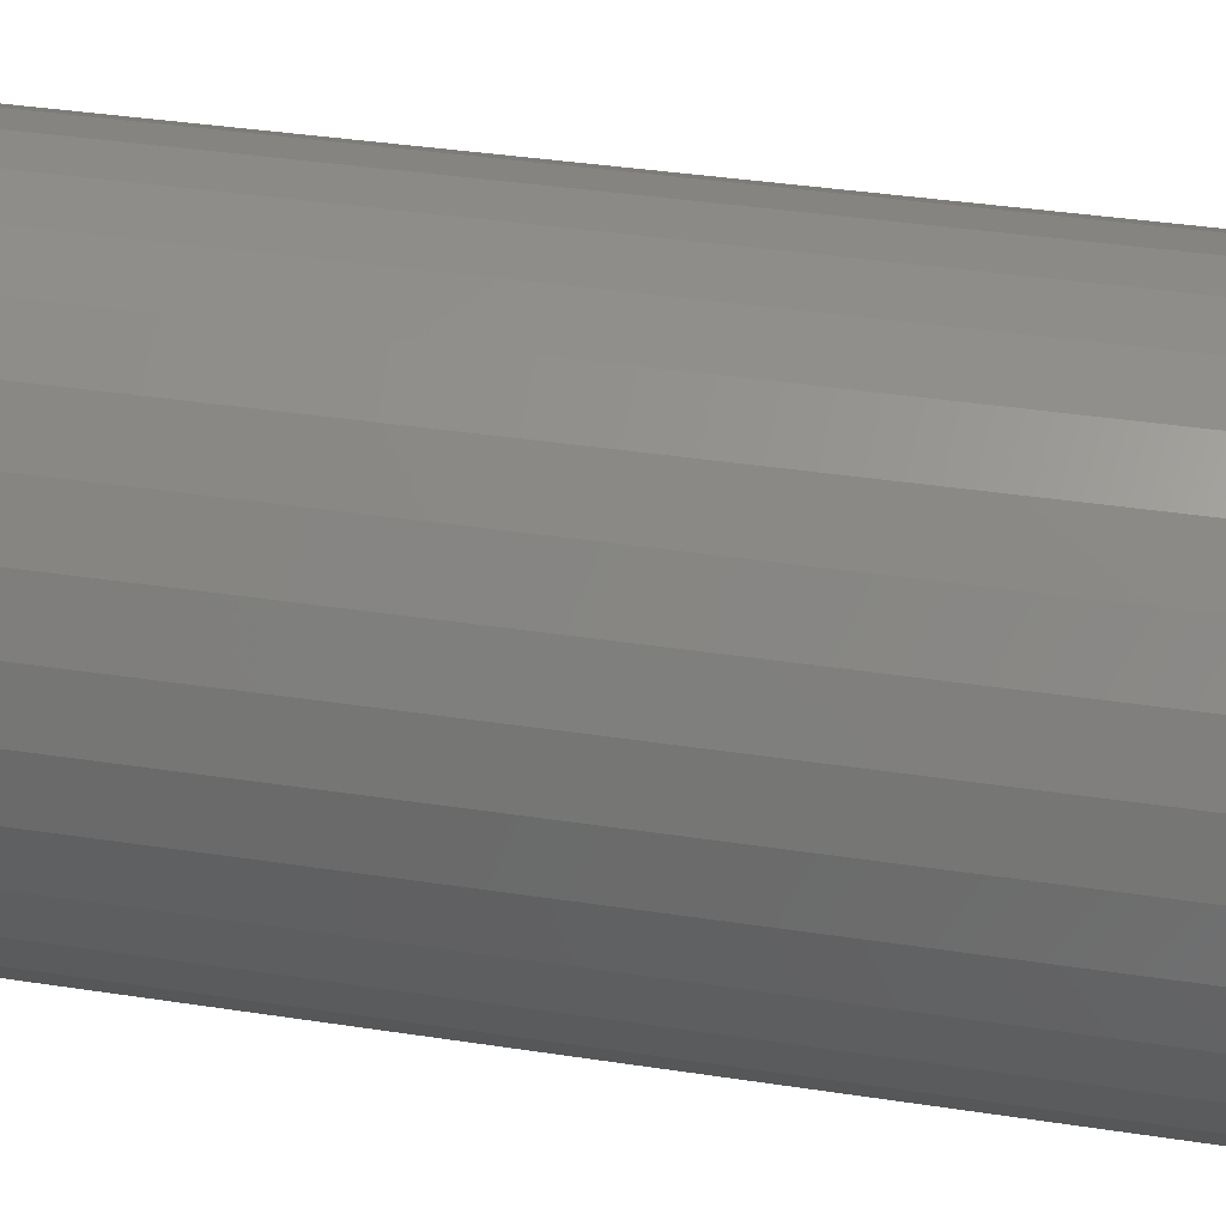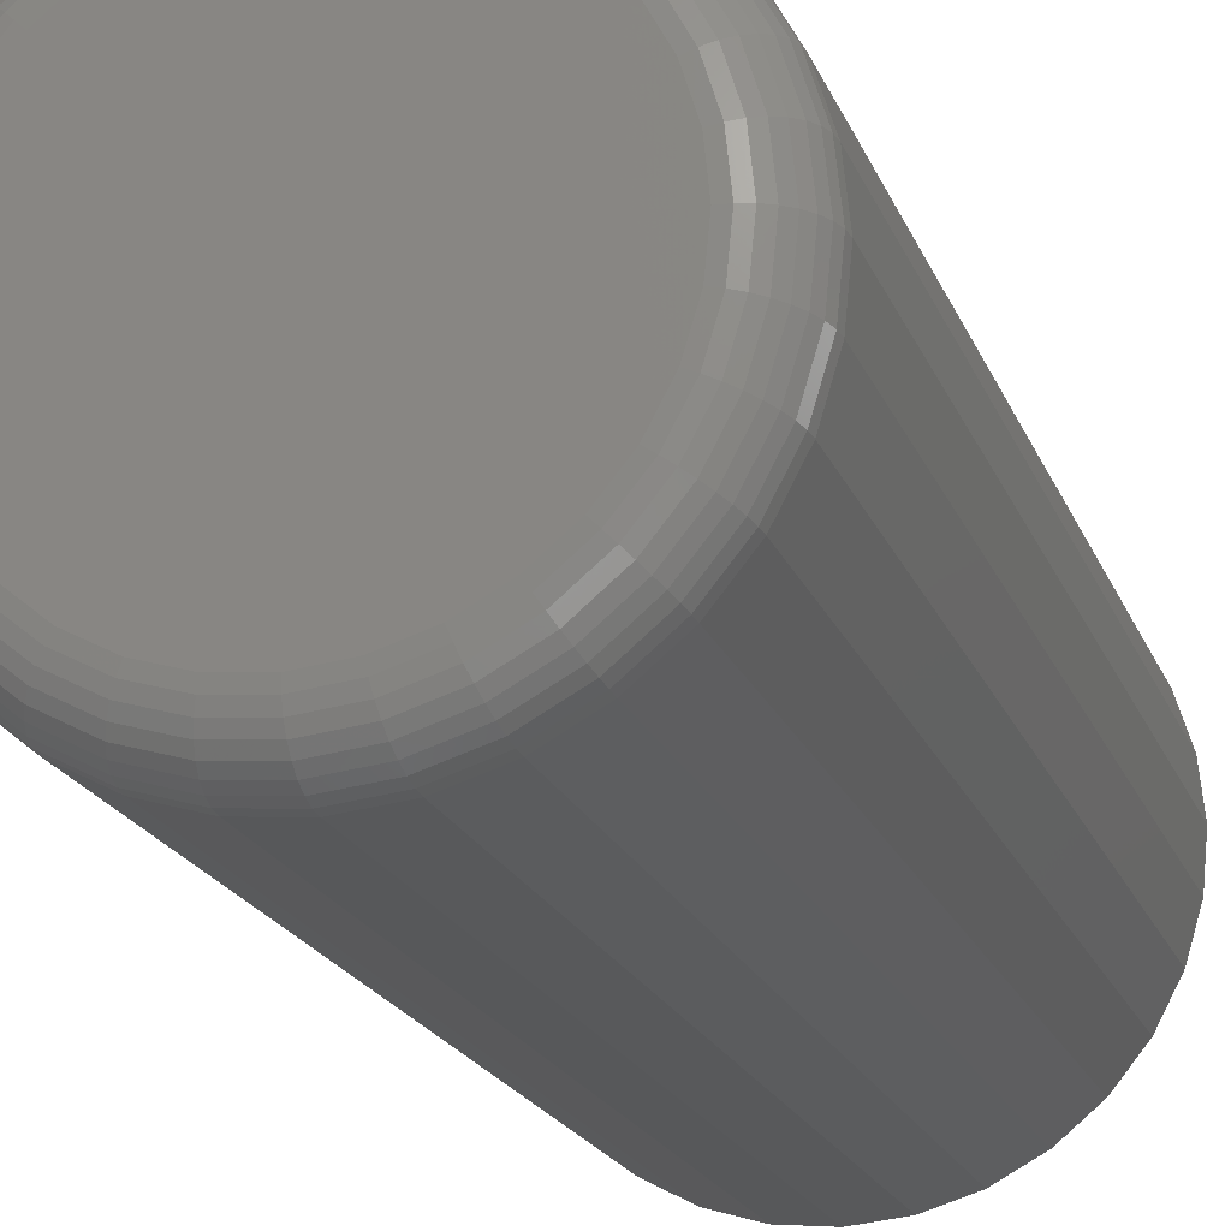
<metadata>
{"format":"stl","ext":"stl","renderer":"f3d","projection":"perspective","resolution":1024,"background":"white","views":[{"elev":36.4,"azim":-78.6,"up":"+Z"},{"elev":-20.0,"azim":17.3,"up":"+Z"}]}
</metadata>
<code>
# stl→obj: 320 verts, 636 faces
v -0.02671 -0.75 0.1475
v 0.03198 -0.75 0.1475
v 0.002632 -0.75 0.1504
v -0.05493 -0.75 0.139
v 0.06019 -0.75 0.139
v 0.06019 -0.75 -0.139
v -0.02671 -0.75 -0.1475
v 0.03198 -0.75 -0.1475
v 0.002632 -0.75 -0.1504
v 0.0862 -0.75 0.1251
v -0.08093 -0.75 0.1251
v 0.109 -0.75 0.1064
v -0.1037 -0.75 0.1064
v 0.1277 -0.75 0.08356
v -0.1224 -0.75 0.08356
v 0.1416 -0.75 0.05756
v -0.1363 -0.75 0.05756
v 0.1502 -0.75 0.02934
v -0.1449 -0.75 0.02934
v 0.153 -0.75 -2.166e-16
v -0.1478 -0.75 -2.766e-16
v 0.1502 -0.75 -0.02934
v -0.1449 -0.75 -0.02934
v 0.1416 -0.75 -0.05756
v -0.1363 -0.75 -0.05756
v 0.1277 -0.75 -0.08356
v -0.1224 -0.75 -0.08356
v 0.109 -0.75 -0.1064
v -0.1037 -0.75 -0.1064
v 0.0862 -0.75 -0.1251
v -0.08093 -0.75 -0.1251
v -0.05493 -0.75 -0.139
v 0.1921 1.052e-17 -7.348e-17
v 0.1921 -0.7109 -4.565e-16
v 0.1885 1.032e-17 -0.03696
v 0.1885 -0.7109 -0.03696
v 0.1777 9.717e-18 -0.07251
v 0.1777 -0.7109 -0.07251
v 0.1602 8.745e-18 -0.1053
v 0.1602 -0.7109 -0.1053
v 0.1366 7.437e-18 -0.134
v 0.1366 -0.7109 -0.134
v 0.1079 5.843e-18 -0.1575
v 0.1079 -0.7109 -0.1575
v 0.07514 4.025e-18 -0.1751
v 0.07514 -0.7109 -0.1751
v 0.0396 2.052e-18 -0.1858
v 0.0396 -0.7109 -0.1858
v 0.002632 -5.152e-33 -0.1895
v 0.002632 -0.7109 -0.1895
v -0.03433 -2.052e-18 -0.1858
v -0.03433 -0.7109 -0.1858
v -0.06988 -4.025e-18 -0.1751
v -0.06988 -0.7109 -0.1751
v -0.1026 -5.843e-18 -0.1575
v -0.1026 -0.7109 -0.1575
v -0.1313 -7.437e-18 -0.134
v -0.1313 -0.7109 -0.134
v -0.1549 -8.745e-18 -0.1053
v -0.1549 -0.7109 -0.1053
v -0.1724 -9.717e-18 -0.07251
v -0.1724 -0.7109 -0.07251
v -0.1832 -1.032e-17 -0.03696
v -0.1832 -0.7109 -0.03696
v -0.1868 -1.052e-17 6.574e-17
v -0.1868 -0.7109 6.574e-17
v -0.1832 -1.032e-17 0.03696
v -0.1832 -0.7109 0.03696
v -0.1724 -9.717e-18 0.07251
v -0.1724 -0.7109 0.07251
v -0.1549 -8.745e-18 0.1053
v -0.1549 -0.7109 0.1053
v -0.1313 -7.437e-18 0.134
v -0.1313 -0.7109 0.134
v -0.1026 -5.843e-18 0.1575
v -0.1026 -0.7109 0.1575
v -0.06988 -4.025e-18 0.1751
v -0.06988 -0.7109 0.1751
v -0.03433 -2.052e-18 0.1858
v -0.03433 -0.7109 0.1858
v 0.002632 -5.478e-33 0.1895
v 0.002632 -0.7109 0.1895
v 0.0396 2.052e-18 0.1858
v 0.0396 -0.7109 0.1858
v 0.07514 4.025e-18 0.1751
v 0.07514 -0.7109 0.1751
v 0.1079 5.843e-18 0.1575
v 0.1079 -0.7109 0.1575
v 0.1366 7.437e-18 0.134
v 0.1366 -0.7109 0.134
v 0.1602 8.745e-18 0.1053
v 0.1602 -0.7109 0.1053
v 0.1777 9.717e-18 0.07251
v 0.1777 -0.7109 0.07251
v 0.1885 1.032e-17 0.03696
v 0.1885 -0.7109 0.03696
v -0.1554 -0.7492 5.551e-17
v -0.1524 -0.7492 0.03083
v -0.1627 -0.747 4.163e-17
v -0.1596 -0.747 0.03226
v -0.1695 -0.7434 5.551e-17
v -0.1662 -0.7434 0.03358
v -0.1754 -0.7386 4.163e-17
v -0.172 -0.7386 0.03473
v -0.1803 -0.7326 5.551e-17
v -0.1767 -0.7326 0.03568
v -0.1839 -0.7259 5.551e-17
v -0.1803 -0.7259 0.03638
v -0.1861 -0.7186 5.551e-17
v -0.1825 -0.7186 0.03682
v 0.1576 -0.7492 0.03083
v 0.1607 -0.7492 -3.747e-16
v 0.1648 -0.747 0.03226
v 0.168 -0.747 -3.886e-16
v 0.1714 -0.7434 0.03358
v 0.1747 -0.7434 -4.163e-16
v 0.1772 -0.7386 0.03473
v 0.1807 -0.7386 -4.302e-16
v 0.182 -0.7326 0.03568
v 0.1855 -0.7326 -4.441e-16
v 0.1855 -0.7259 0.03638
v 0.1891 -0.7259 -4.441e-16
v 0.1877 -0.7186 0.03682
v 0.1914 -0.7186 -4.58e-16
v 0.1486 -0.7492 0.06048
v 0.1554 -0.747 0.06328
v 0.1616 -0.7434 0.06586
v 0.1671 -0.7386 0.06813
v 0.1716 -0.7326 0.06999
v 0.1749 -0.7259 0.07137
v 0.177 -0.7186 0.07222
v 0.134 -0.7492 0.0878
v 0.1401 -0.747 0.09187
v 0.1457 -0.7434 0.09562
v 0.1507 -0.7386 0.09891
v 0.1547 -0.7326 0.1016
v 0.1577 -0.7259 0.1036
v 0.1595 -0.7186 0.1048
v 0.1144 -0.7492 0.1117
v 0.1196 -0.747 0.1169
v 0.1243 -0.7434 0.1217
v 0.1285 -0.7386 0.1259
v 0.132 -0.7326 0.1293
v 0.1345 -0.7259 0.1319
v 0.1361 -0.7186 0.1334
v 0.09043 -0.7492 0.1314
v 0.0945 -0.747 0.1375
v 0.09825 -0.7434 0.1431
v 0.1015 -0.7386 0.148
v 0.1042 -0.7326 0.1521
v 0.1062 -0.7259 0.1551
v 0.1075 -0.7186 0.1569
v 0.06311 -0.7492 0.146
v 0.06591 -0.747 0.1528
v 0.0685 -0.7434 0.159
v 0.07076 -0.7386 0.1645
v 0.07262 -0.7326 0.169
v 0.074 -0.7259 0.1723
v 0.07485 -0.7186 0.1744
v 0.03346 -0.7492 0.155
v 0.03489 -0.747 0.1622
v 0.03621 -0.7434 0.1688
v 0.03736 -0.7386 0.1746
v 0.03831 -0.7326 0.1794
v 0.03902 -0.7259 0.1829
v 0.03945 -0.7186 0.1851
v 0.002632 -0.7492 0.158
v 0.002632 -0.747 0.1654
v 0.002632 -0.7434 0.1721
v 0.002632 -0.7386 0.178
v 0.002632 -0.7326 0.1829
v 0.002632 -0.7259 0.1865
v 0.002632 -0.7186 0.1887
v -0.0282 -0.7492 0.155
v -0.02963 -0.747 0.1622
v -0.03095 -0.7434 0.1688
v -0.0321 -0.7386 0.1746
v -0.03305 -0.7326 0.1794
v -0.03375 -0.7259 0.1829
v -0.03419 -0.7186 0.1851
v -0.05784 -0.7492 0.146
v -0.06065 -0.747 0.1528
v -0.06323 -0.7434 0.159
v -0.0655 -0.7386 0.1645
v -0.06736 -0.7326 0.169
v -0.06874 -0.7259 0.1723
v -0.06959 -0.7186 0.1744
v -0.08517 -0.7492 0.1314
v -0.08924 -0.747 0.1375
v -0.09299 -0.7434 0.1431
v -0.09628 -0.7386 0.148
v -0.09898 -0.7326 0.1521
v -0.101 -0.7259 0.1551
v -0.1022 -0.7186 0.1569
v -0.1091 -0.7492 0.1117
v -0.1143 -0.747 0.1169
v -0.1191 -0.7434 0.1217
v -0.1233 -0.7386 0.1259
v -0.1267 -0.7326 0.1293
v -0.1292 -0.7259 0.1319
v -0.1308 -0.7186 0.1334
v -0.1288 -0.7492 0.0878
v -0.1349 -0.747 0.09187
v -0.1405 -0.7434 0.09562
v -0.1454 -0.7386 0.09891
v -0.1494 -0.7326 0.1016
v -0.1524 -0.7259 0.1036
v -0.1543 -0.7186 0.1048
v -0.1434 -0.7492 0.06048
v -0.1501 -0.747 0.06328
v -0.1564 -0.7434 0.06586
v -0.1618 -0.7386 0.06813
v -0.1663 -0.7326 0.06999
v -0.1697 -0.7259 0.07137
v -0.1717 -0.7186 0.07222
v 0.1576 -0.7492 -0.03083
v 0.1648 -0.747 -0.03226
v 0.1714 -0.7434 -0.03358
v 0.1772 -0.7386 -0.03473
v 0.182 -0.7326 -0.03568
v 0.1855 -0.7259 -0.03638
v 0.1877 -0.7186 -0.03682
v -0.1524 -0.7492 -0.03083
v -0.1596 -0.747 -0.03226
v -0.1662 -0.7434 -0.03358
v -0.172 -0.7386 -0.03473
v -0.1767 -0.7326 -0.03568
v -0.1803 -0.7259 -0.03638
v -0.1825 -0.7186 -0.03682
v -0.1434 -0.7492 -0.06048
v -0.1501 -0.747 -0.06328
v -0.1564 -0.7434 -0.06586
v -0.1618 -0.7386 -0.06813
v -0.1663 -0.7326 -0.06999
v -0.1697 -0.7259 -0.07137
v -0.1717 -0.7186 -0.07222
v -0.1288 -0.7492 -0.0878
v -0.1349 -0.747 -0.09187
v -0.1405 -0.7434 -0.09562
v -0.1454 -0.7386 -0.09891
v -0.1494 -0.7326 -0.1016
v -0.1524 -0.7259 -0.1036
v -0.1543 -0.7186 -0.1048
v -0.1091 -0.7492 -0.1117
v -0.1143 -0.747 -0.1169
v -0.1191 -0.7434 -0.1217
v -0.1233 -0.7386 -0.1259
v -0.1267 -0.7326 -0.1293
v -0.1292 -0.7259 -0.1319
v -0.1308 -0.7186 -0.1334
v -0.08517 -0.7492 -0.1314
v -0.08924 -0.747 -0.1375
v -0.09299 -0.7434 -0.1431
v -0.09628 -0.7386 -0.148
v -0.09898 -0.7326 -0.1521
v -0.101 -0.7259 -0.1551
v -0.1022 -0.7186 -0.1569
v -0.05784 -0.7492 -0.146
v -0.06065 -0.747 -0.1528
v -0.06323 -0.7434 -0.159
v -0.0655 -0.7386 -0.1645
v -0.06736 -0.7326 -0.169
v -0.06874 -0.7259 -0.1723
v -0.06959 -0.7186 -0.1744
v -0.0282 -0.7492 -0.155
v -0.02963 -0.747 -0.1622
v -0.03095 -0.7434 -0.1688
v -0.0321 -0.7386 -0.1746
v -0.03305 -0.7326 -0.1794
v -0.03375 -0.7259 -0.1829
v -0.03419 -0.7186 -0.1851
v 0.002632 -0.7492 -0.158
v 0.002632 -0.747 -0.1654
v 0.002632 -0.7434 -0.1721
v 0.002632 -0.7386 -0.178
v 0.002632 -0.7326 -0.1829
v 0.002632 -0.7259 -0.1865
v 0.002632 -0.7186 -0.1887
v 0.03346 -0.7492 -0.155
v 0.03489 -0.747 -0.1622
v 0.03621 -0.7434 -0.1688
v 0.03736 -0.7386 -0.1746
v 0.03831 -0.7326 -0.1794
v 0.03902 -0.7259 -0.1829
v 0.03945 -0.7186 -0.1851
v 0.06311 -0.7492 -0.146
v 0.06591 -0.747 -0.1528
v 0.0685 -0.7434 -0.159
v 0.07076 -0.7386 -0.1645
v 0.07262 -0.7326 -0.169
v 0.074 -0.7259 -0.1723
v 0.07485 -0.7186 -0.1744
v 0.09043 -0.7492 -0.1314
v 0.0945 -0.747 -0.1375
v 0.09825 -0.7434 -0.1431
v 0.1015 -0.7386 -0.148
v 0.1042 -0.7326 -0.1521
v 0.1062 -0.7259 -0.1551
v 0.1075 -0.7186 -0.1569
v 0.1144 -0.7492 -0.1117
v 0.1196 -0.747 -0.1169
v 0.1243 -0.7434 -0.1217
v 0.1285 -0.7386 -0.1259
v 0.132 -0.7326 -0.1293
v 0.1345 -0.7259 -0.1319
v 0.1361 -0.7186 -0.1334
v 0.134 -0.7492 -0.0878
v 0.1401 -0.747 -0.09187
v 0.1457 -0.7434 -0.09562
v 0.1507 -0.7386 -0.09891
v 0.1547 -0.7326 -0.1016
v 0.1577 -0.7259 -0.1036
v 0.1595 -0.7186 -0.1048
v 0.1486 -0.7492 -0.06048
v 0.1554 -0.747 -0.06328
v 0.1616 -0.7434 -0.06586
v 0.1671 -0.7386 -0.06813
v 0.1716 -0.7326 -0.06999
v 0.1749 -0.7259 -0.07137
v 0.177 -0.7186 -0.07222
f 1 2 3
f 2 1 4
f 2 4 5
f 6 7 8
f 8 7 9
f 5 4 10
f 10 4 11
f 10 11 12
f 12 11 13
f 12 13 14
f 14 13 15
f 14 15 16
f 16 15 17
f 16 17 18
f 18 17 19
f 18 19 20
f 20 19 21
f 20 21 22
f 22 21 23
f 22 23 24
f 24 23 25
f 24 25 26
f 26 25 27
f 26 27 28
f 28 27 29
f 28 29 30
f 30 29 31
f 30 31 6
f 6 31 32
f 6 32 7
f 33 34 35
f 35 34 36
f 35 36 37
f 37 36 38
f 37 38 39
f 39 38 40
f 39 40 41
f 41 40 42
f 41 42 43
f 43 42 44
f 43 44 45
f 45 44 46
f 45 46 47
f 47 46 48
f 47 48 49
f 49 48 50
f 49 50 51
f 51 50 52
f 51 52 53
f 53 52 54
f 53 54 55
f 55 54 56
f 55 56 57
f 57 56 58
f 57 58 59
f 59 58 60
f 59 60 61
f 61 60 62
f 61 62 63
f 63 62 64
f 63 64 65
f 65 64 66
f 65 66 67
f 67 66 68
f 67 68 69
f 69 68 70
f 69 70 71
f 71 70 72
f 71 72 73
f 73 72 74
f 73 74 75
f 75 74 76
f 75 76 77
f 77 76 78
f 77 78 79
f 79 78 80
f 79 80 81
f 81 80 82
f 81 82 83
f 83 82 84
f 83 84 85
f 85 84 86
f 85 86 87
f 87 86 88
f 87 88 89
f 89 88 90
f 89 90 91
f 91 90 92
f 91 92 93
f 93 92 94
f 93 94 95
f 95 94 96
f 95 96 33
f 33 96 34
f 21 19 97
f 97 19 98
f 97 98 99
f 99 98 100
f 99 100 101
f 101 100 102
f 101 102 103
f 103 102 104
f 103 104 105
f 105 104 106
f 105 106 107
f 107 106 108
f 107 108 109
f 109 108 110
f 109 110 66
f 66 110 68
f 18 20 111
f 111 20 112
f 111 112 113
f 113 112 114
f 113 114 115
f 115 114 116
f 115 116 117
f 117 116 118
f 117 118 119
f 119 118 120
f 119 120 121
f 121 120 122
f 121 122 123
f 123 122 124
f 123 124 96
f 96 124 34
f 16 18 125
f 125 18 111
f 125 111 126
f 126 111 113
f 126 113 127
f 127 113 115
f 127 115 128
f 128 115 117
f 128 117 129
f 129 117 119
f 129 119 130
f 130 119 121
f 130 121 131
f 131 121 123
f 131 123 94
f 94 123 96
f 14 16 132
f 132 16 125
f 132 125 133
f 133 125 126
f 133 126 134
f 134 126 127
f 134 127 135
f 135 127 128
f 135 128 136
f 136 128 129
f 136 129 137
f 137 129 130
f 137 130 138
f 138 130 131
f 138 131 92
f 92 131 94
f 12 14 139
f 139 14 132
f 139 132 140
f 140 132 133
f 140 133 141
f 141 133 134
f 141 134 142
f 142 134 135
f 142 135 143
f 143 135 136
f 143 136 144
f 144 136 137
f 144 137 145
f 145 137 138
f 145 138 90
f 90 138 92
f 10 12 146
f 146 12 139
f 146 139 147
f 147 139 140
f 147 140 148
f 148 140 141
f 148 141 149
f 149 141 142
f 149 142 150
f 150 142 143
f 150 143 151
f 151 143 144
f 151 144 152
f 152 144 145
f 152 145 88
f 88 145 90
f 5 10 153
f 153 10 146
f 153 146 154
f 154 146 147
f 154 147 155
f 155 147 148
f 155 148 156
f 156 148 149
f 156 149 157
f 157 149 150
f 157 150 158
f 158 150 151
f 158 151 159
f 159 151 152
f 159 152 86
f 86 152 88
f 2 5 160
f 160 5 153
f 160 153 161
f 161 153 154
f 161 154 162
f 162 154 155
f 162 155 163
f 163 155 156
f 163 156 164
f 164 156 157
f 164 157 165
f 165 157 158
f 165 158 166
f 166 158 159
f 166 159 84
f 84 159 86
f 3 2 167
f 167 2 160
f 167 160 168
f 168 160 161
f 168 161 169
f 169 161 162
f 169 162 170
f 170 162 163
f 170 163 171
f 171 163 164
f 171 164 172
f 172 164 165
f 172 165 173
f 173 165 166
f 173 166 82
f 82 166 84
f 1 3 174
f 174 3 167
f 174 167 175
f 175 167 168
f 175 168 176
f 176 168 169
f 176 169 177
f 177 169 170
f 177 170 178
f 178 170 171
f 178 171 179
f 179 171 172
f 179 172 180
f 180 172 173
f 180 173 80
f 80 173 82
f 4 1 181
f 181 1 174
f 181 174 182
f 182 174 175
f 182 175 183
f 183 175 176
f 183 176 184
f 184 176 177
f 184 177 185
f 185 177 178
f 185 178 186
f 186 178 179
f 186 179 187
f 187 179 180
f 187 180 78
f 78 180 80
f 11 4 188
f 188 4 181
f 188 181 189
f 189 181 182
f 189 182 190
f 190 182 183
f 190 183 191
f 191 183 184
f 191 184 192
f 192 184 185
f 192 185 193
f 193 185 186
f 193 186 194
f 194 186 187
f 194 187 76
f 76 187 78
f 13 11 195
f 195 11 188
f 195 188 196
f 196 188 189
f 196 189 197
f 197 189 190
f 197 190 198
f 198 190 191
f 198 191 199
f 199 191 192
f 199 192 200
f 200 192 193
f 200 193 201
f 201 193 194
f 201 194 74
f 74 194 76
f 15 13 202
f 202 13 195
f 202 195 203
f 203 195 196
f 203 196 204
f 204 196 197
f 204 197 205
f 205 197 198
f 205 198 206
f 206 198 199
f 206 199 207
f 207 199 200
f 207 200 208
f 208 200 201
f 208 201 72
f 72 201 74
f 17 15 209
f 209 15 202
f 209 202 210
f 210 202 203
f 210 203 211
f 211 203 204
f 211 204 212
f 212 204 205
f 212 205 213
f 213 205 206
f 213 206 214
f 214 206 207
f 214 207 215
f 215 207 208
f 215 208 70
f 70 208 72
f 19 17 98
f 98 17 209
f 98 209 100
f 100 209 210
f 100 210 102
f 102 210 211
f 102 211 104
f 104 211 212
f 104 212 106
f 106 212 213
f 106 213 108
f 108 213 214
f 108 214 110
f 110 214 215
f 110 215 68
f 68 215 70
f 20 22 112
f 112 22 216
f 112 216 114
f 114 216 217
f 114 217 116
f 116 217 218
f 116 218 118
f 118 218 219
f 118 219 120
f 120 219 220
f 120 220 122
f 122 220 221
f 122 221 124
f 124 221 222
f 124 222 34
f 34 222 36
f 23 21 223
f 223 21 97
f 223 97 224
f 224 97 99
f 224 99 225
f 225 99 101
f 225 101 226
f 226 101 103
f 226 103 227
f 227 103 105
f 227 105 228
f 228 105 107
f 228 107 229
f 229 107 109
f 229 109 64
f 64 109 66
f 25 23 230
f 230 23 223
f 230 223 231
f 231 223 224
f 231 224 232
f 232 224 225
f 232 225 233
f 233 225 226
f 233 226 234
f 234 226 227
f 234 227 235
f 235 227 228
f 235 228 236
f 236 228 229
f 236 229 62
f 62 229 64
f 27 25 237
f 237 25 230
f 237 230 238
f 238 230 231
f 238 231 239
f 239 231 232
f 239 232 240
f 240 232 233
f 240 233 241
f 241 233 234
f 241 234 242
f 242 234 235
f 242 235 243
f 243 235 236
f 243 236 60
f 60 236 62
f 29 27 244
f 244 27 237
f 244 237 245
f 245 237 238
f 245 238 246
f 246 238 239
f 246 239 247
f 247 239 240
f 247 240 248
f 248 240 241
f 248 241 249
f 249 241 242
f 249 242 250
f 250 242 243
f 250 243 58
f 58 243 60
f 31 29 251
f 251 29 244
f 251 244 252
f 252 244 245
f 252 245 253
f 253 245 246
f 253 246 254
f 254 246 247
f 254 247 255
f 255 247 248
f 255 248 256
f 256 248 249
f 256 249 257
f 257 249 250
f 257 250 56
f 56 250 58
f 32 31 258
f 258 31 251
f 258 251 259
f 259 251 252
f 259 252 260
f 260 252 253
f 260 253 261
f 261 253 254
f 261 254 262
f 262 254 255
f 262 255 263
f 263 255 256
f 263 256 264
f 264 256 257
f 264 257 54
f 54 257 56
f 7 32 265
f 265 32 258
f 265 258 266
f 266 258 259
f 266 259 267
f 267 259 260
f 267 260 268
f 268 260 261
f 268 261 269
f 269 261 262
f 269 262 270
f 270 262 263
f 270 263 271
f 271 263 264
f 271 264 52
f 52 264 54
f 9 7 272
f 272 7 265
f 272 265 273
f 273 265 266
f 273 266 274
f 274 266 267
f 274 267 275
f 275 267 268
f 275 268 276
f 276 268 269
f 276 269 277
f 277 269 270
f 277 270 278
f 278 270 271
f 278 271 50
f 50 271 52
f 8 9 279
f 279 9 272
f 279 272 280
f 280 272 273
f 280 273 281
f 281 273 274
f 281 274 282
f 282 274 275
f 282 275 283
f 283 275 276
f 283 276 284
f 284 276 277
f 284 277 285
f 285 277 278
f 285 278 48
f 48 278 50
f 6 8 286
f 286 8 279
f 286 279 287
f 287 279 280
f 287 280 288
f 288 280 281
f 288 281 289
f 289 281 282
f 289 282 290
f 290 282 283
f 290 283 291
f 291 283 284
f 291 284 292
f 292 284 285
f 292 285 46
f 46 285 48
f 30 6 293
f 293 6 286
f 293 286 294
f 294 286 287
f 294 287 295
f 295 287 288
f 295 288 296
f 296 288 289
f 296 289 297
f 297 289 290
f 297 290 298
f 298 290 291
f 298 291 299
f 299 291 292
f 299 292 44
f 44 292 46
f 28 30 300
f 300 30 293
f 300 293 301
f 301 293 294
f 301 294 302
f 302 294 295
f 302 295 303
f 303 295 296
f 303 296 304
f 304 296 297
f 304 297 305
f 305 297 298
f 305 298 306
f 306 298 299
f 306 299 42
f 42 299 44
f 26 28 307
f 307 28 300
f 307 300 308
f 308 300 301
f 308 301 309
f 309 301 302
f 309 302 310
f 310 302 303
f 310 303 311
f 311 303 304
f 311 304 312
f 312 304 305
f 312 305 313
f 313 305 306
f 313 306 40
f 40 306 42
f 24 26 314
f 314 26 307
f 314 307 315
f 315 307 308
f 315 308 316
f 316 308 309
f 316 309 317
f 317 309 310
f 317 310 318
f 318 310 311
f 318 311 319
f 319 311 312
f 319 312 320
f 320 312 313
f 320 313 38
f 38 313 40
f 22 24 216
f 216 24 314
f 216 314 217
f 217 314 315
f 217 315 218
f 218 315 316
f 218 316 219
f 219 316 317
f 219 317 220
f 220 317 318
f 220 318 221
f 221 318 319
f 221 319 222
f 222 319 320
f 222 320 36
f 36 320 38
f 81 83 79
f 77 79 83
f 85 77 83
f 47 51 45
f 49 51 47
f 51 53 45
f 45 53 55
f 45 55 43
f 43 55 57
f 43 57 41
f 41 57 59
f 41 59 39
f 39 59 61
f 39 61 37
f 37 61 63
f 37 63 35
f 35 63 65
f 35 65 33
f 33 65 67
f 33 67 95
f 95 67 69
f 95 69 93
f 93 69 71
f 93 71 91
f 91 71 73
f 91 73 89
f 89 73 75
f 89 75 87
f 87 75 77
f 87 77 85

</code>
